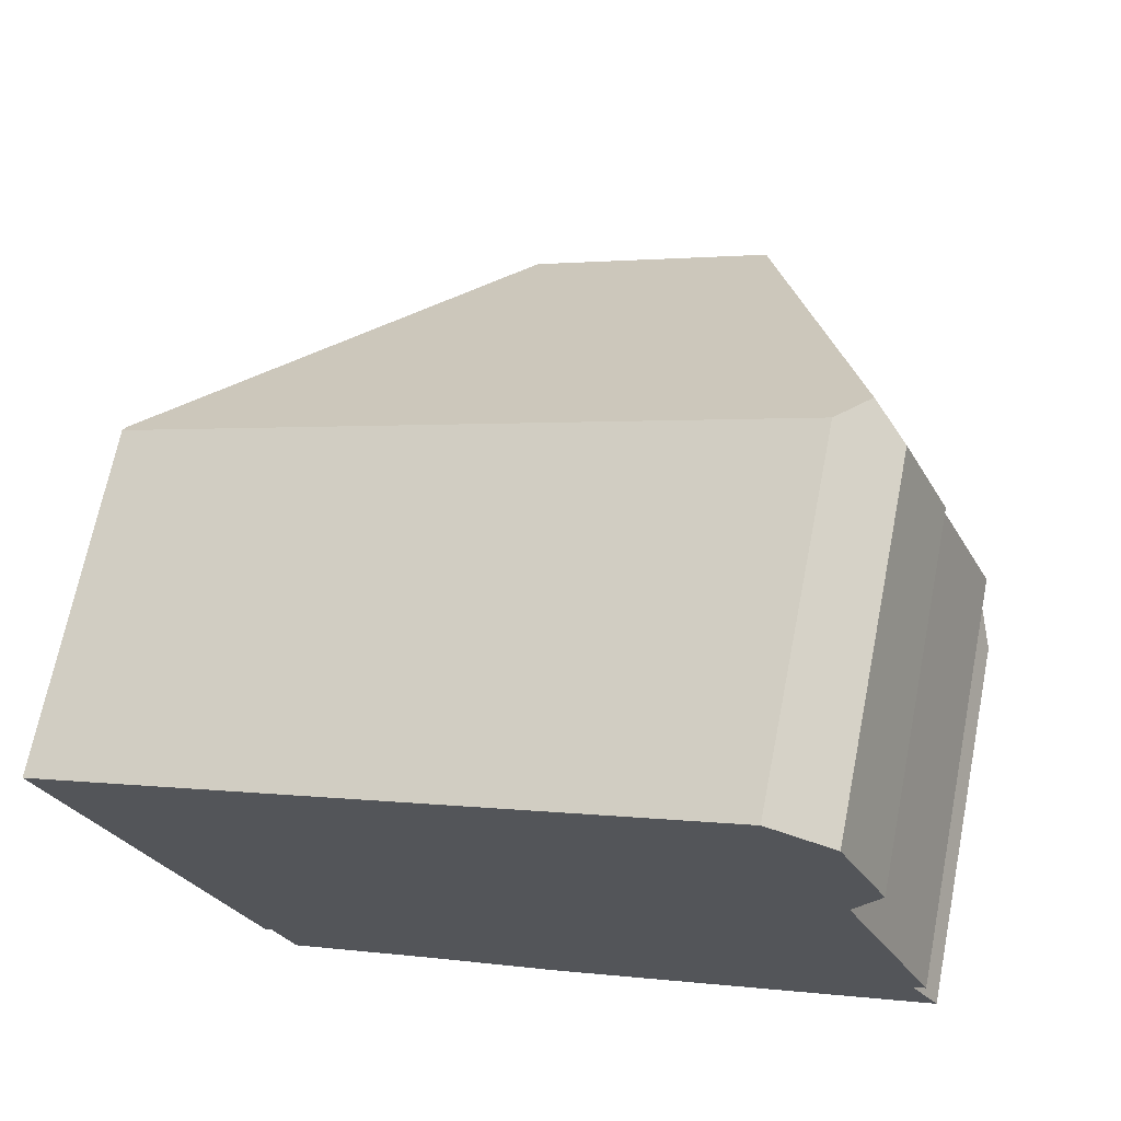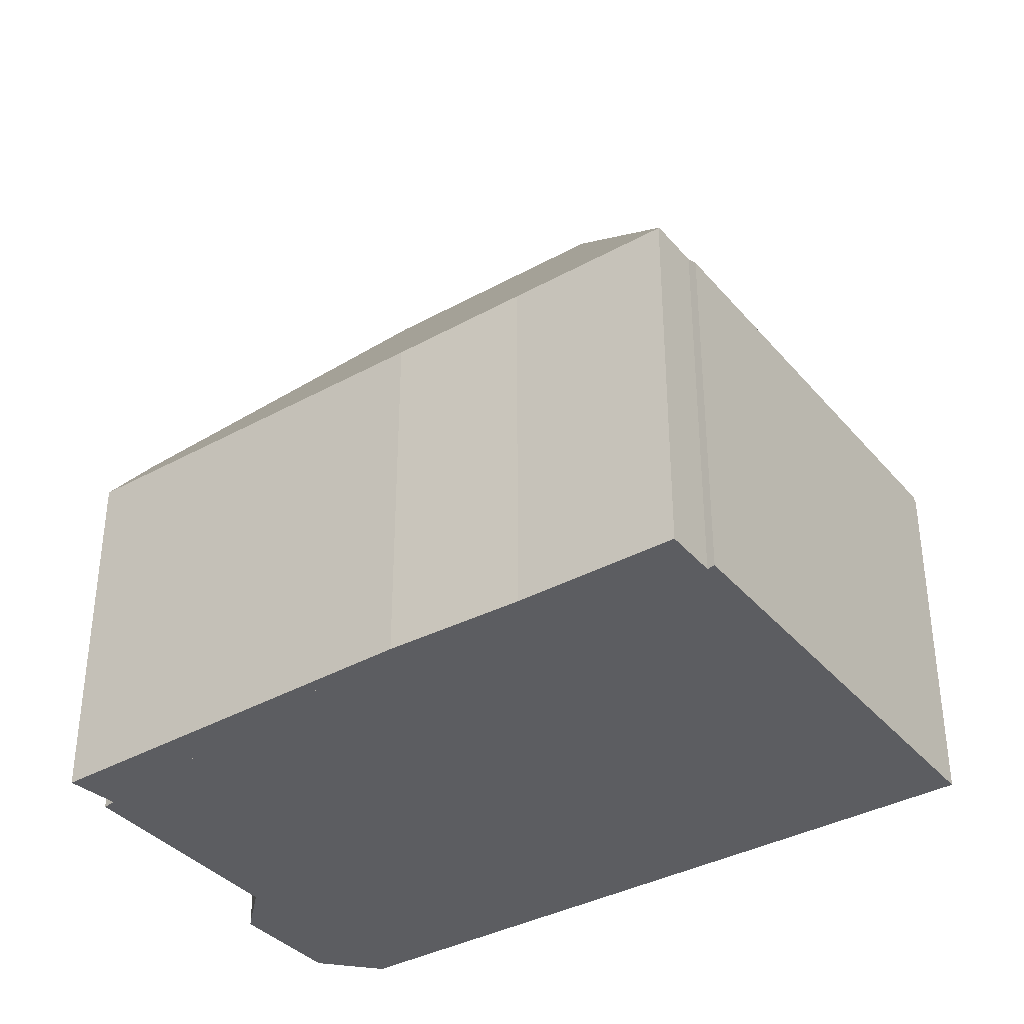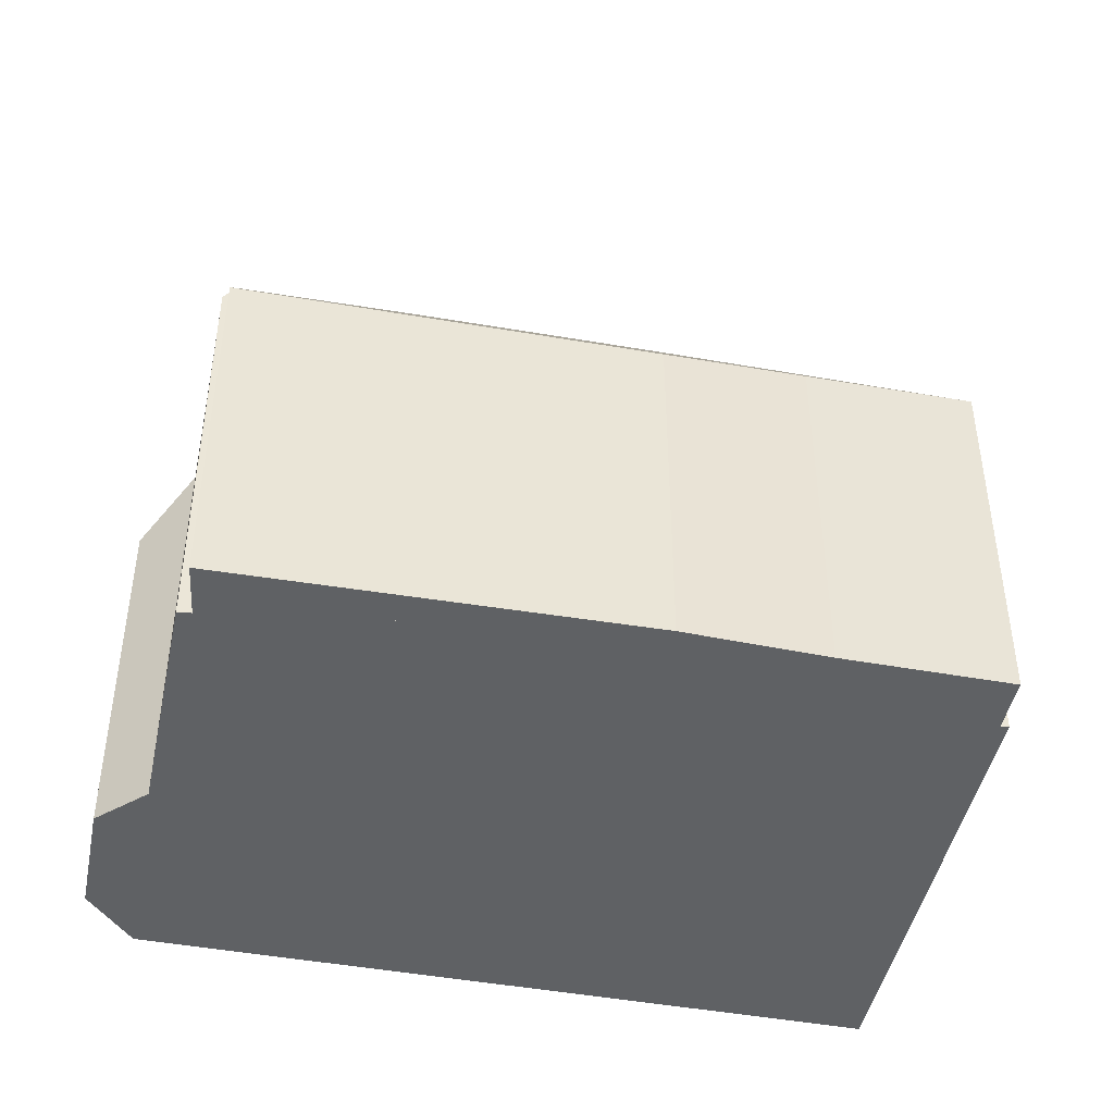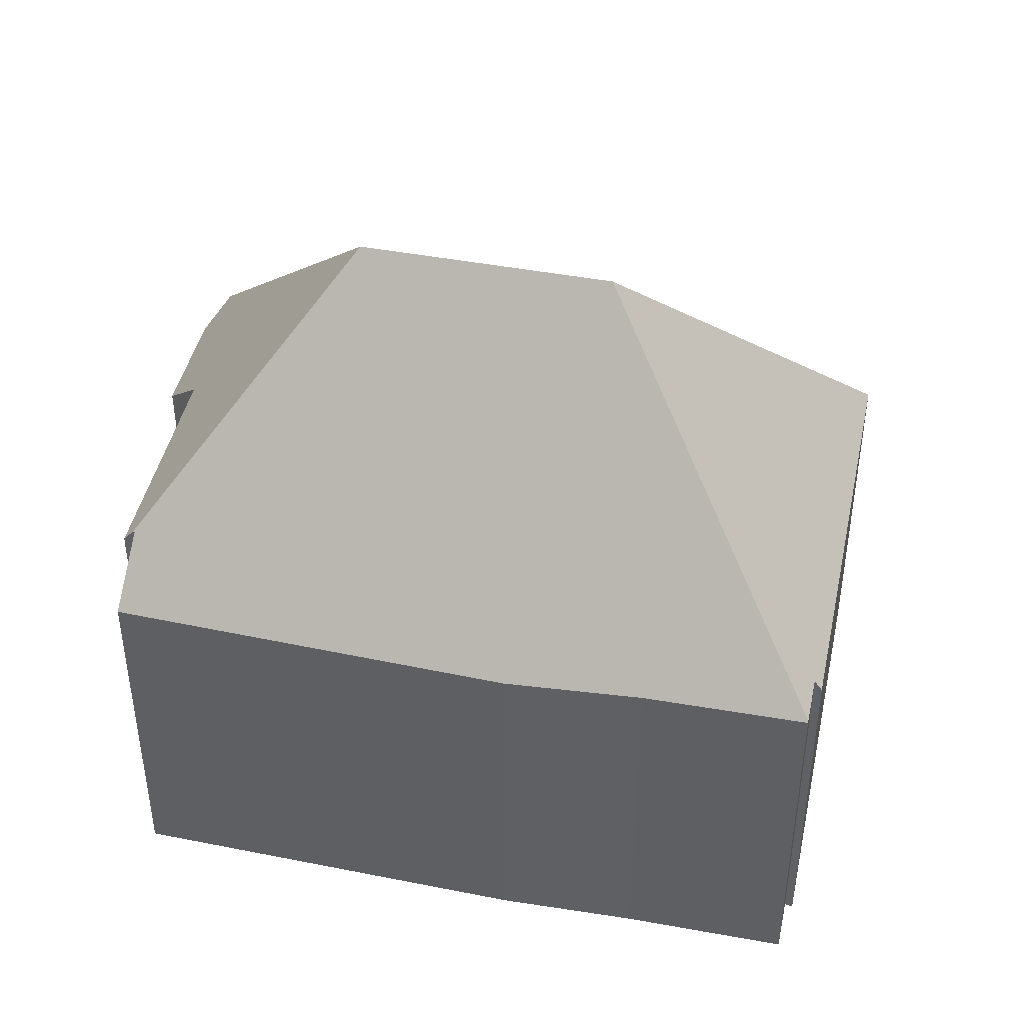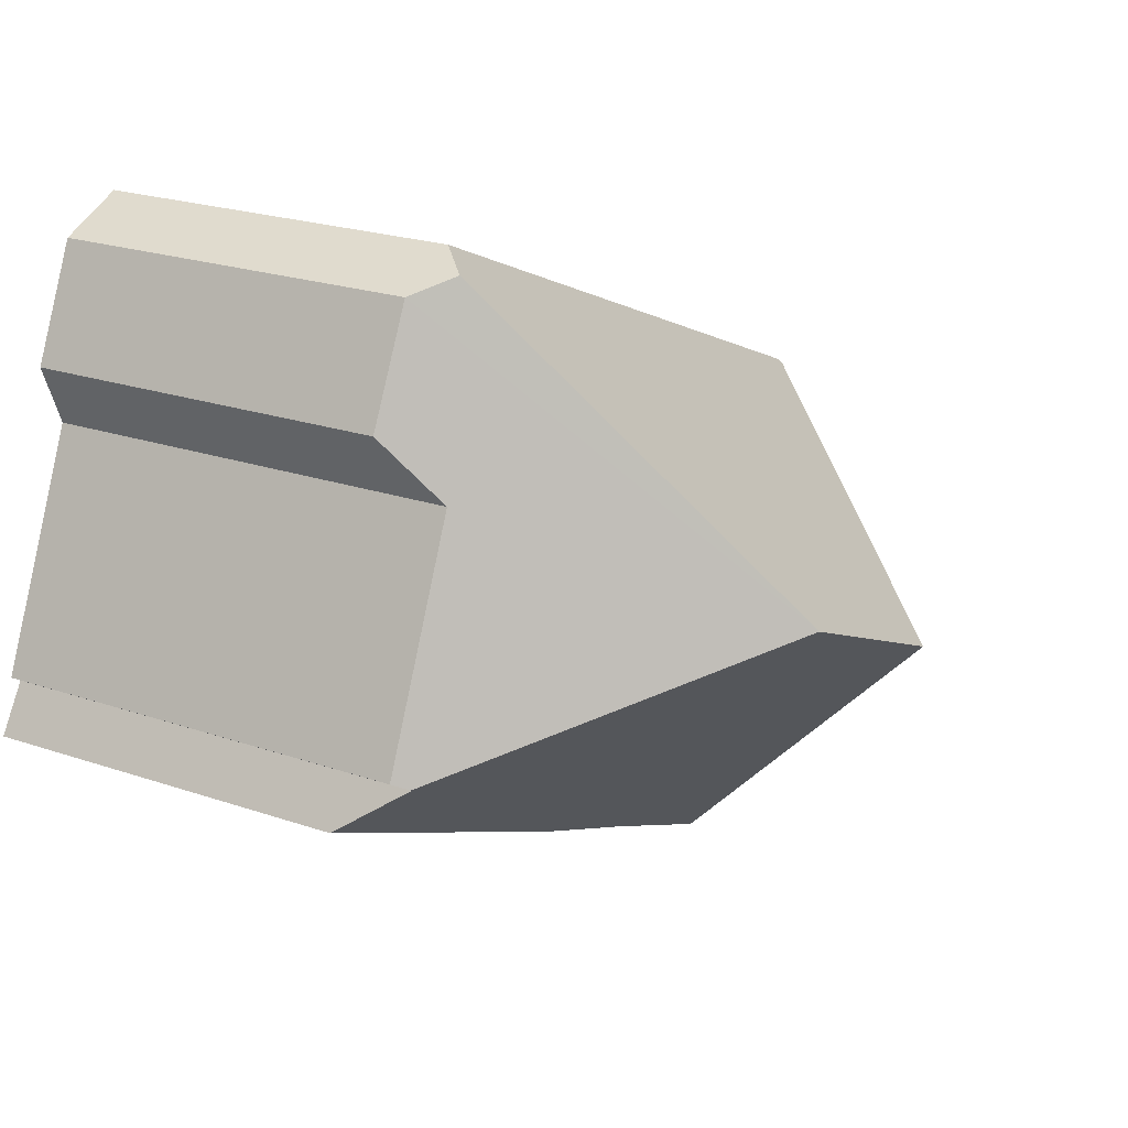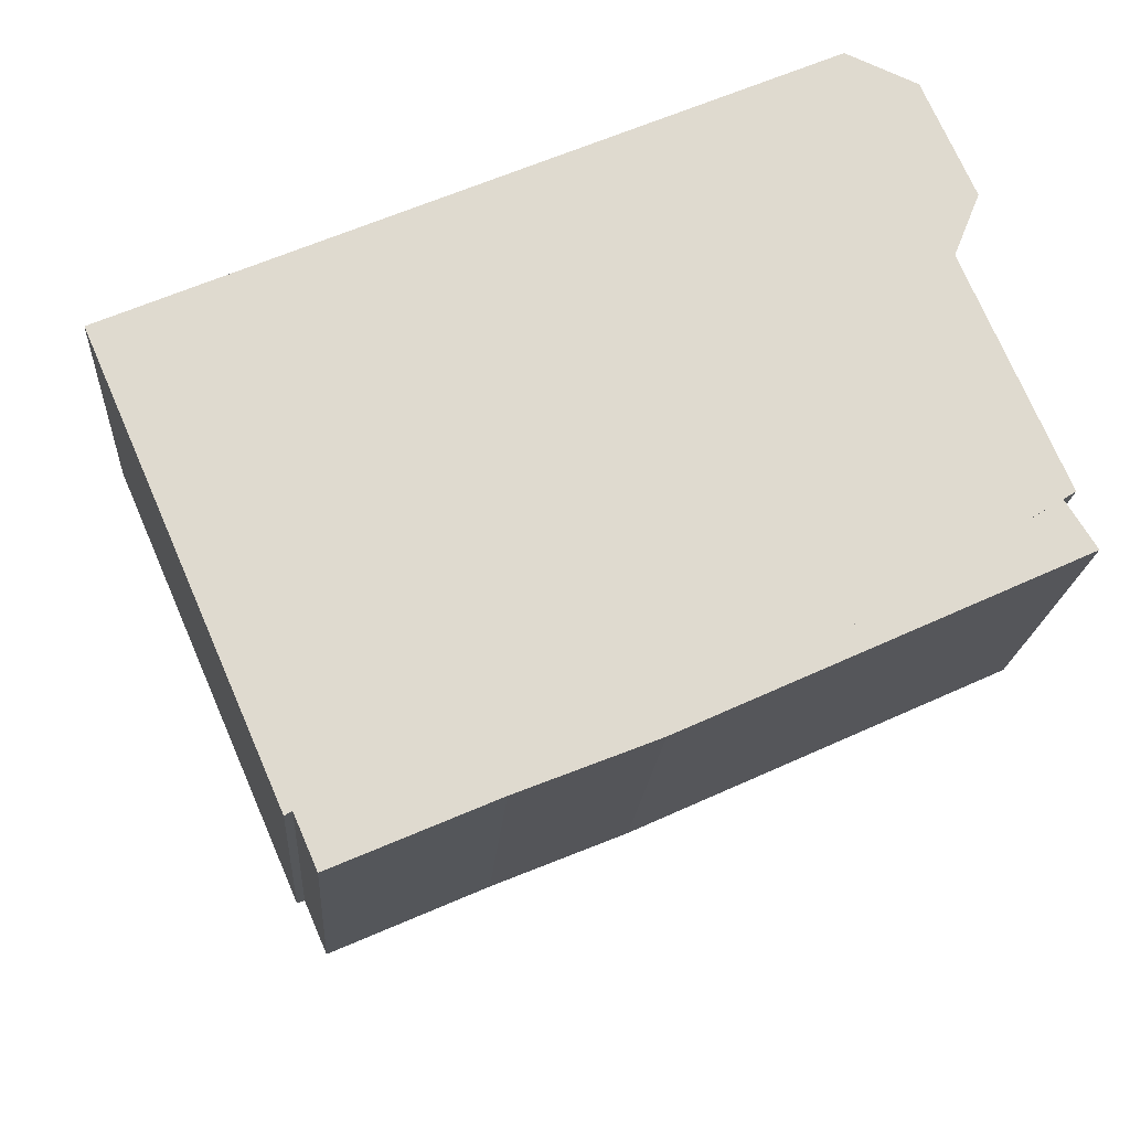
<metadata>
{"format":"obj","ext":"obj","renderer":"f3d","projection":"perspective","resolution":1024,"background":"white","views":[{"elev":68.0,"azim":11.2,"up":"+Z"},{"elev":-37.0,"azim":-168.4,"up":"+Y"},{"elev":-45.5,"azim":144.8,"up":"+Y"},{"elev":44.2,"azim":168.6,"up":"+Y"},{"elev":22.3,"azim":120.8,"up":"+Z"},{"elev":-18.4,"azim":-3.8,"up":"+Z"}]}
</metadata>
<code>
v  4.367 7.666 -9.672
v  3.926 7.665 -8.653
v  7.045 14.1 -2.82
v  3.783 7.458 -8.743
v  0.035 7.458 -0.08
v  14.35 8.185 5.628
v  0 7.35 4.501e-16
v  13.68 7.515 5.92
v  11.89 14.1 -0.671
v  15.06 7.525 5.319
v  16.07 7.482 3.083
v  15.58 8.651 1.854
v  17.53 8.651 -2.666
v  17.33 8.949 -2.796
v  17.29 8.942 -2.817
v  17.88 7.584 -3.752
v  10.2 7.458 -7.268
v  7.507 7.596 -8.341
v  4.377 7.635 -9.695
v  3.926 5.298e-16 -8.653
v  4.377 5.936e-16 -9.695
v  4.367 5.922e-16 -9.672
v  3.783 5.354e-16 -8.743
v  0.035 4.899e-18 -0.08
v  0 0 0
v  17.29 1.725e-16 -2.817
v  17.53 1.632e-16 -2.666
v  17.33 1.712e-16 -2.796
v  7.507 5.107e-16 -8.341
v  17.88 2.297e-16 -3.752
v  10.2 4.45e-16 -7.268
v  13.68 -3.625e-16 5.92
v  15.06 -3.257e-16 5.319
v  14.35 -3.446e-16 5.628
v  16.07 -1.888e-16 3.083
v  15.58 -1.135e-16 1.854
g defaultobject
f 1 2 3
f 3 4 5
f 4 3 2
f 6 7 8
f 7 6 9
f 7 9 3
f 7 3 5
f 6 10 9
f 11 9 10
f 12 9 11
f 13 9 12
f 14 9 13
f 15 9 14
f 9 15 16
f 9 16 17
f 9 17 3
f 3 17 18
f 3 18 1
f 1 18 19
f 19 2 1
f 2 19 20
f 20 19 21
f 20 21 22
f 23 5 4
f 5 23 24
f 5 24 7
f 7 24 25
f 20 4 2
f 4 20 23
f 13 15 14
f 15 13 26
f 26 13 27
f 26 27 28
f 18 21 19
f 21 18 29
f 30 17 16
f 17 30 31
f 29 17 31
f 7 32 8
f 32 7 25
f 8 10 6
f 10 8 32
f 10 32 33
f 33 32 34
f 33 11 10
f 11 33 35
f 36 13 12
f 13 36 27
f 26 16 15
f 16 26 30
f 11 36 12
f 36 11 35
f 29 18 17
f 34 35 33
f 35 34 32
f 35 32 25
f 35 25 36
f 36 25 27
f 27 25 28
f 28 25 31
f 31 25 24
f 31 24 20
f 20 24 23
f 31 20 29
f 21 29 20
f 31 30 26

</code>
